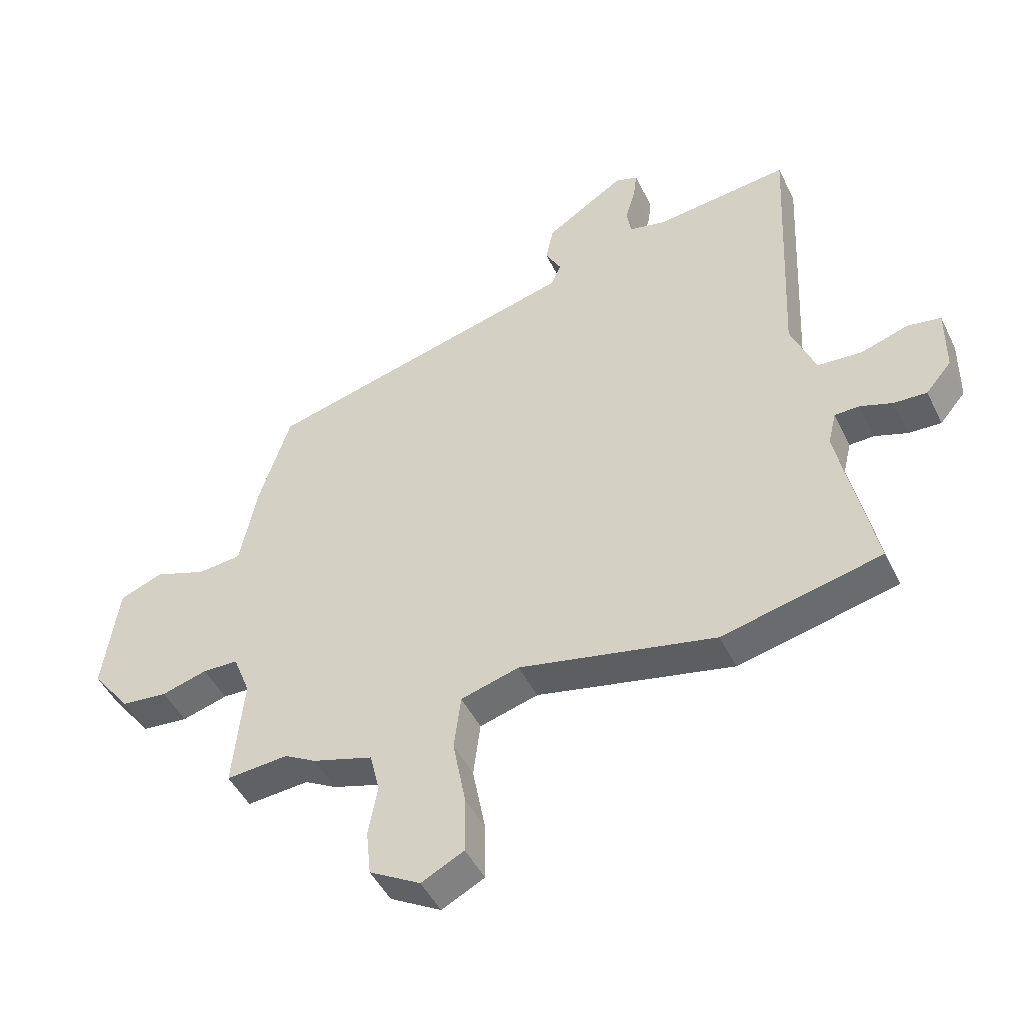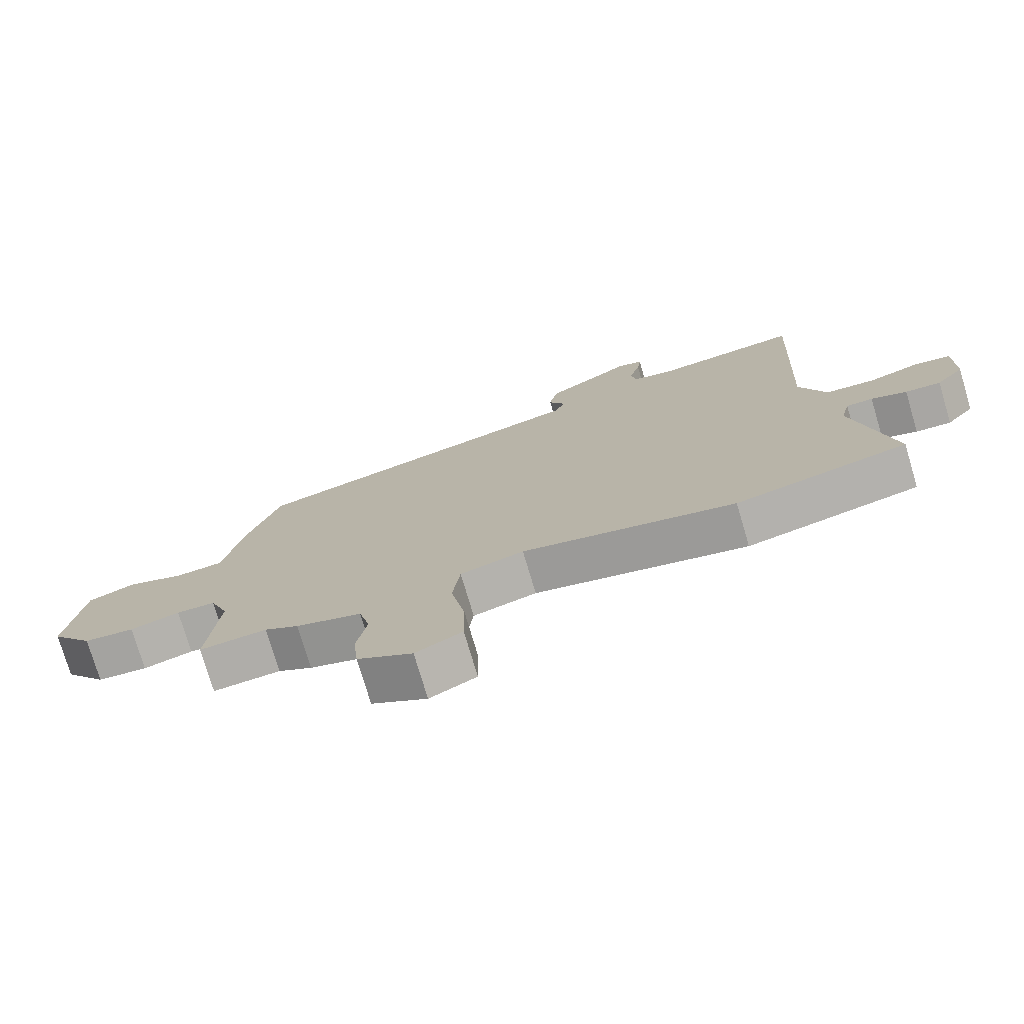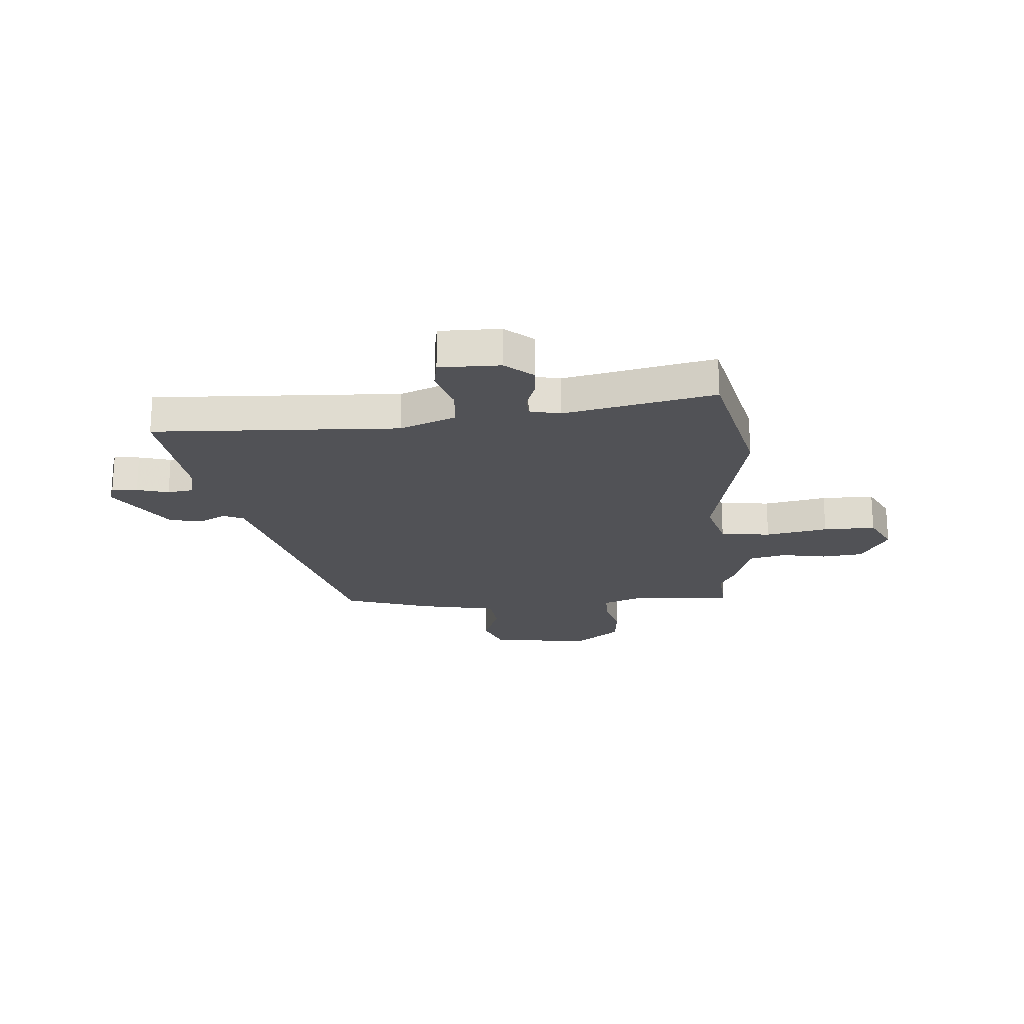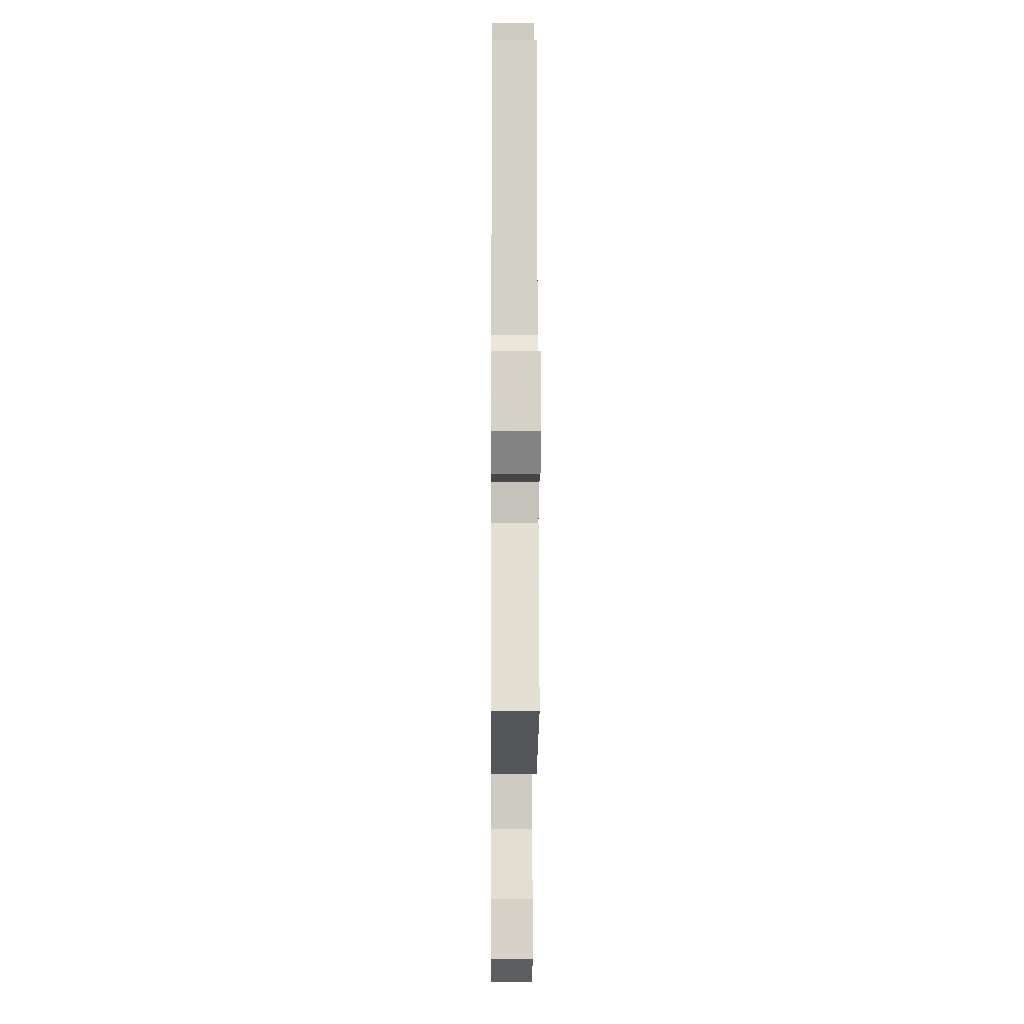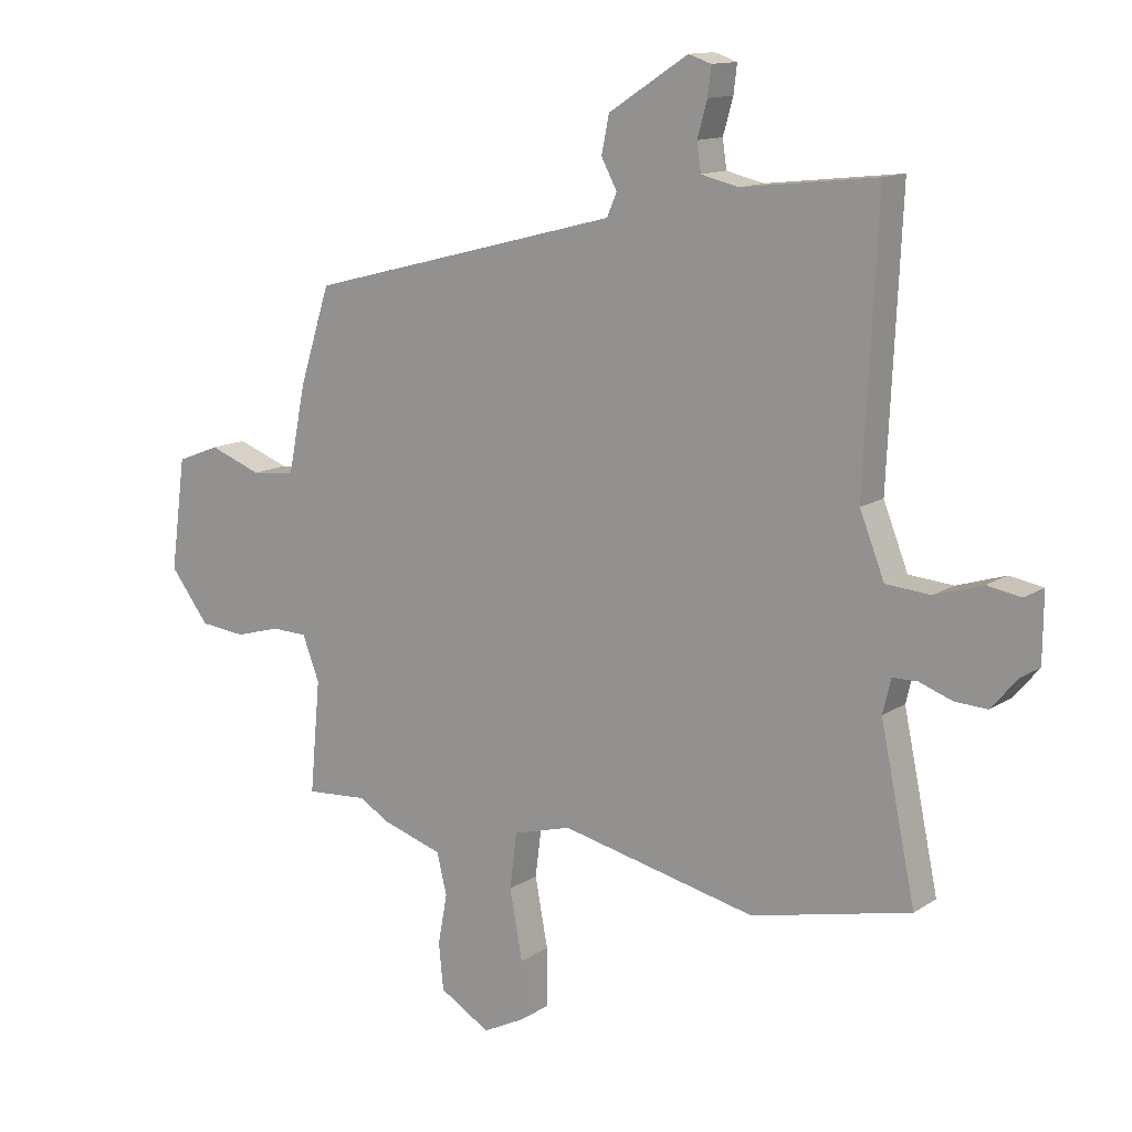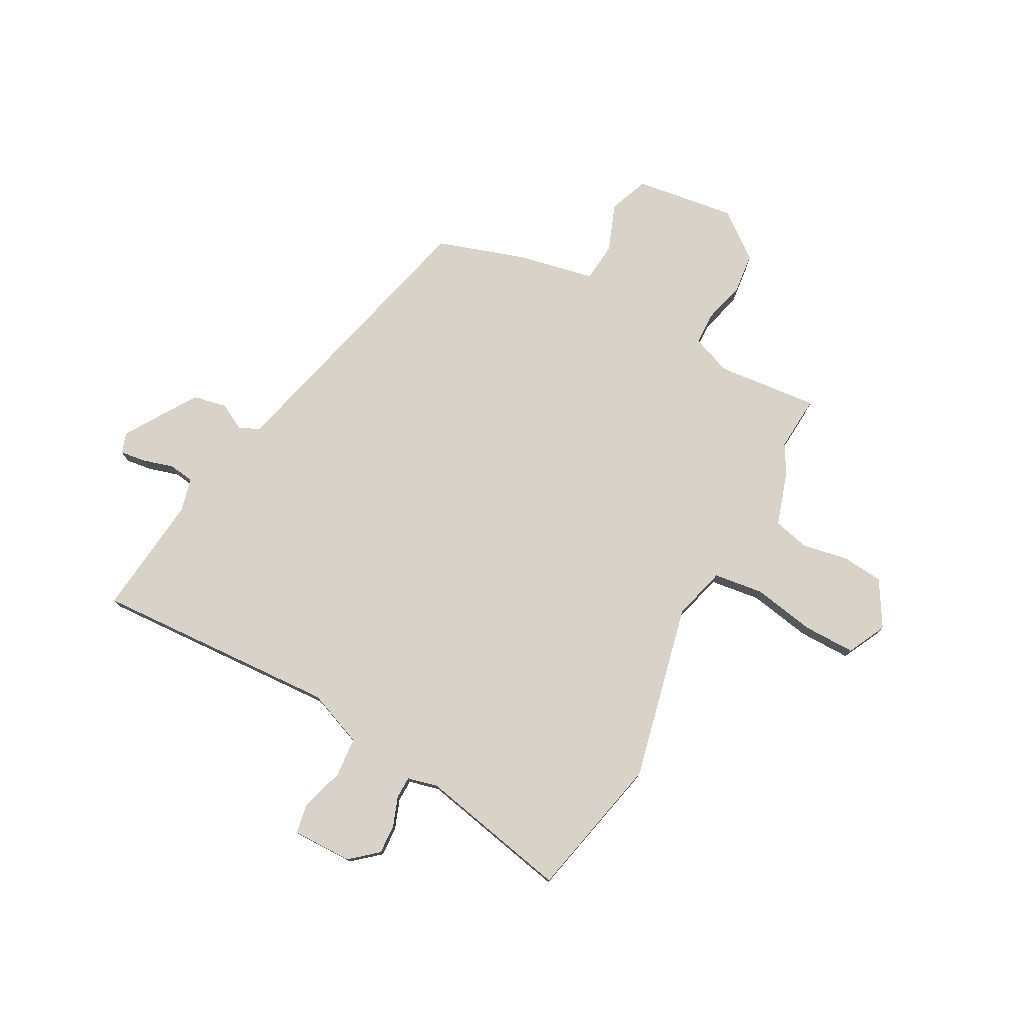
<metadata>
{"format":"obj","ext":"obj","renderer":"f3d","projection":"perspective","resolution":1024,"background":"white","views":[{"elev":-47.4,"azim":25.2,"up":"+Z"},{"elev":-75.7,"azim":16.5,"up":"+Z"},{"elev":-21.2,"azim":94.6,"up":"+Y"},{"elev":-11.7,"azim":89.6,"up":"+Z"},{"elev":13.1,"azim":35.0,"up":"+Z"},{"elev":77.1,"azim":118.0,"up":"+Y"}]}
</metadata>
<code>
v -0.486 0.07 0.348
v -0.089 0.07 0.451
v 0.053 0.07 0.488
v 0.07 0.07 0.527
v 0.043 0.07 0.577
v 0.056 0.07 0.641
v 0.192 0.07 0.729
v 0.231 0.07 0.716
v 0.225 0.07 0.668
v 0.208 0.07 0.608
v 0.215 0.07 0.56
v 0.279 0.07 0.545
v 0.509 0.07 0.571
v 0.487 0.07 0.106
v 0.529 0.07 0
v 0.605 0.07 -0.006
v 0.687 0.07 0.02
v 0.744 0.07 0.01
v 0.743 0.07 -0.105
v 0.699 0.07 -0.157
v 0.643 0.07 -0.154
v 0.587 0.07 -0.134
v 0.545 0.07 -0.135
v 0.531 0.07 -0.193
v 0.591 0.07 -0.479
v 0.319 0.07 -0.541
v -0.017 0.07 -0.467
v -0.117 0.07 -0.495
v -0.129 0.07 -0.59
v -0.107 0.07 -0.708
v -0.106 0.07 -0.807
v -0.179 0.07 -0.844
v -0.266 0.07 -0.793
v -0.274 0.07 -0.714
v -0.258 0.07 -0.628
v -0.275 0.07 -0.558
v -0.378 0.07 -0.526
v -0.432 0.07 -0.495
v -0.538 0.07 -0.503
v -0.52 0.07 -0.31
v -0.549 0.07 -0.235
v -0.61 0.07 -0.233
v -0.688 0.07 -0.255
v -0.767 0.07 -0.247
v -0.834 0.07 -0.16
v -0.808 0.07 0.031
v -0.734 0.07 0.06
v -0.644 0.07 0.027
v -0.569 0.07 0.034
v -0.539 0.07 0.183
v -0.486 0 0.348
v -0.089 0 0.451
v 0.053 0 0.488
v 0.07 0 0.527
v 0.043 0 0.577
v 0.056 0 0.641
v 0.192 0 0.729
v 0.231 0 0.716
v 0.225 0 0.668
v 0.208 0 0.608
v 0.215 0 0.56
v 0.279 0 0.545
v 0.509 0 0.571
v 0.487 0 0.106
v 0.529 0 0
v 0.605 0 -0.006
v 0.687 0 0.02
v 0.744 0 0.01
v 0.743 0 -0.105
v 0.699 0 -0.157
v 0.643 0 -0.154
v 0.587 0 -0.134
v 0.545 0 -0.135
v 0.531 0 -0.193
v 0.591 0 -0.479
v 0.319 0 -0.541
v -0.017 0 -0.467
v -0.117 0 -0.495
v -0.129 0 -0.59
v -0.107 0 -0.708
v -0.106 0 -0.807
v -0.179 0 -0.844
v -0.266 0 -0.793
v -0.274 0 -0.714
v -0.258 0 -0.628
v -0.275 0 -0.558
v -0.378 0 -0.526
v -0.432 0 -0.495
v -0.538 0 -0.503
v -0.52 0 -0.31
v -0.549 0 -0.235
v -0.61 0 -0.233
v -0.688 0 -0.255
v -0.767 0 -0.247
v -0.834 0 -0.16
v -0.808 0 0.031
v -0.734 0 0.06
v -0.644 0 0.027
v -0.569 0 0.034
v -0.539 0 0.183
f 49 50 1 2
f 46 47 48
f 45 46 48
f 44 45 48
f 43 44 48
f 42 43 48
f 41 42 48 49
f 49 2 3
f 41 49 3
f 40 41 3
f 38 39 40 3
f 36 37 38 3
f 33 34 35
f 32 33 35
f 31 32 35
f 30 31 35
f 29 30 35
f 28 29 35 36
f 24 25 26 27
f 23 24 27 28
f 20 21 22
f 19 20 22
f 18 19 22
f 17 18 22
f 16 17 22
f 15 16 22 23
f 36 3 4
f 28 36 4
f 23 28 4
f 15 23 4
f 14 15 4
f 8 9 10
f 7 8 10
f 6 7 10
f 5 6 10
f 4 5 10
f 4 10 11
f 14 4 11 12
f 12 13 14
f 52 51 100 99
f 98 97 96
f 98 96 95
f 98 95 94
f 98 94 93
f 98 93 92
f 99 98 92 91
f 53 52 99
f 53 99 91
f 53 91 90
f 53 90 89 88
f 53 88 87 86
f 85 84 83
f 85 83 82
f 85 82 81
f 85 81 80
f 85 80 79
f 86 85 79 78
f 77 76 75 74
f 78 77 74 73
f 72 71 70
f 72 70 69
f 72 69 68
f 72 68 67
f 72 67 66
f 73 72 66 65
f 54 53 86
f 54 86 78
f 54 78 73
f 54 73 65
f 54 65 64
f 60 59 58
f 60 58 57
f 60 57 56
f 60 56 55
f 60 55 54
f 61 60 54
f 62 61 54 64
f 64 63 62
f 1 51 52 2
f 2 52 53 3
f 3 53 54 4
f 4 54 55 5
f 5 55 56 6
f 6 56 57 7
f 7 57 58 8
f 8 58 59 9
f 9 59 60 10
f 10 60 61 11
f 11 61 62 12
f 12 62 63 13
f 13 63 64 14
f 14 64 65 15
f 15 65 66 16
f 16 66 67 17
f 17 67 68 18
f 18 68 69 19
f 19 69 70 20
f 20 70 71 21
f 21 71 72 22
f 22 72 73 23
f 23 73 74 24
f 24 74 75 25
f 25 75 76 26
f 26 76 77 27
f 27 77 78 28
f 28 78 79 29
f 29 79 80 30
f 30 80 81 31
f 31 81 82 32
f 32 82 83 33
f 33 83 84 34
f 34 84 85 35
f 35 85 86 36
f 36 86 87 37
f 37 87 88 38
f 38 88 89 39
f 39 89 90 40
f 40 90 91 41
f 41 91 92 42
f 42 92 93 43
f 43 93 94 44
f 44 94 95 45
f 45 95 96 46
f 46 96 97 47
f 47 97 98 48
f 48 98 99 49
f 49 99 100 50
f 50 100 51 1

</code>
